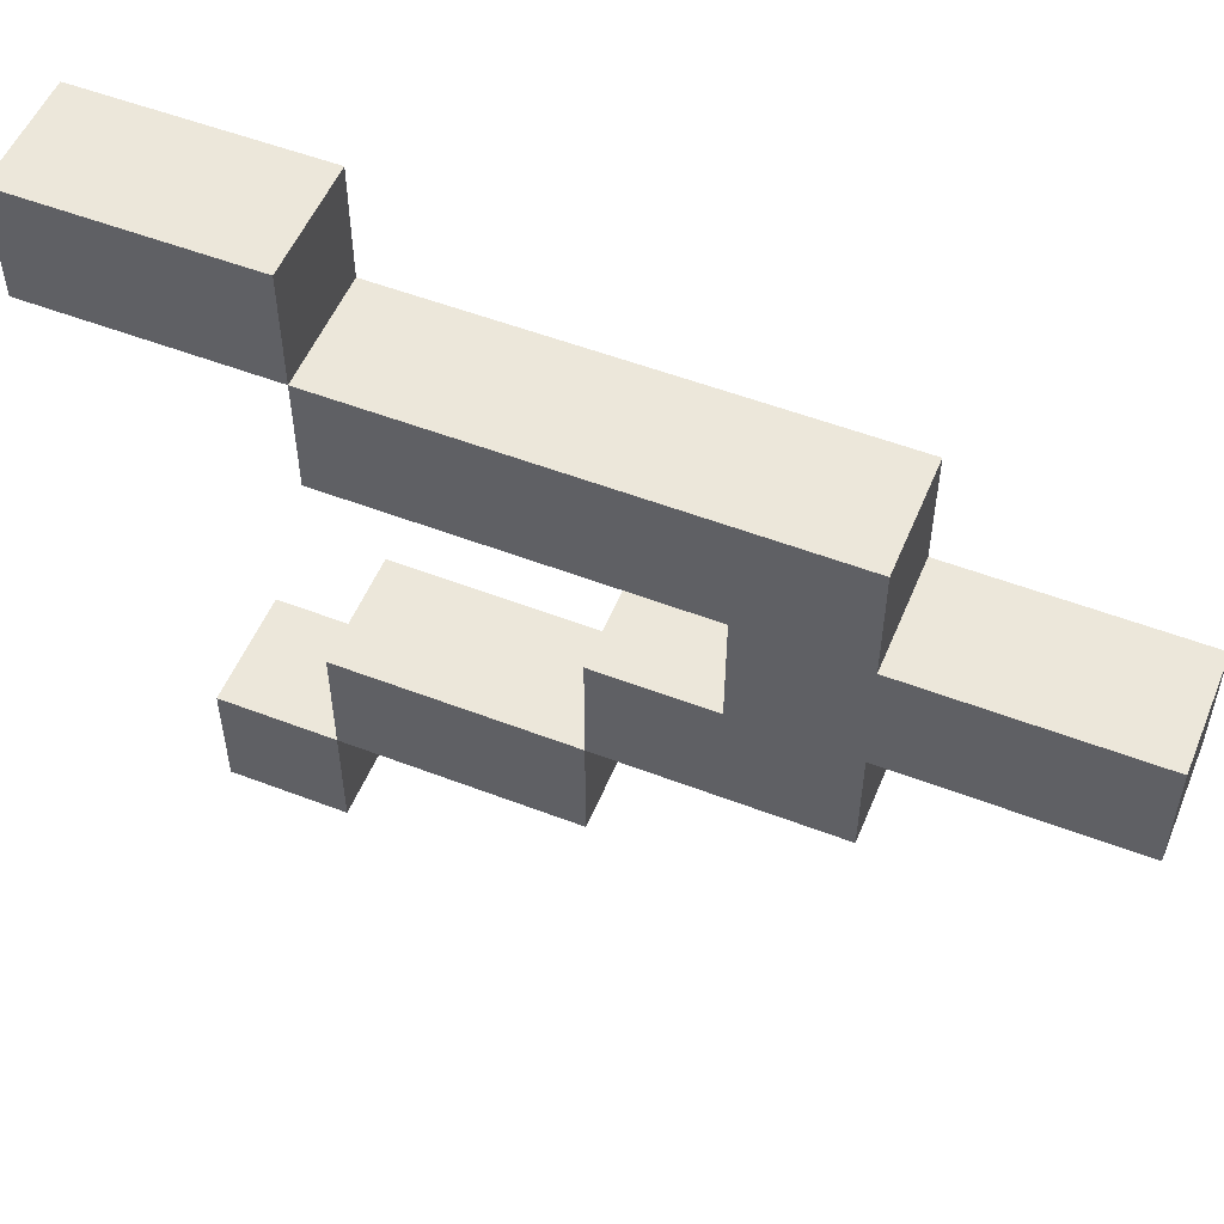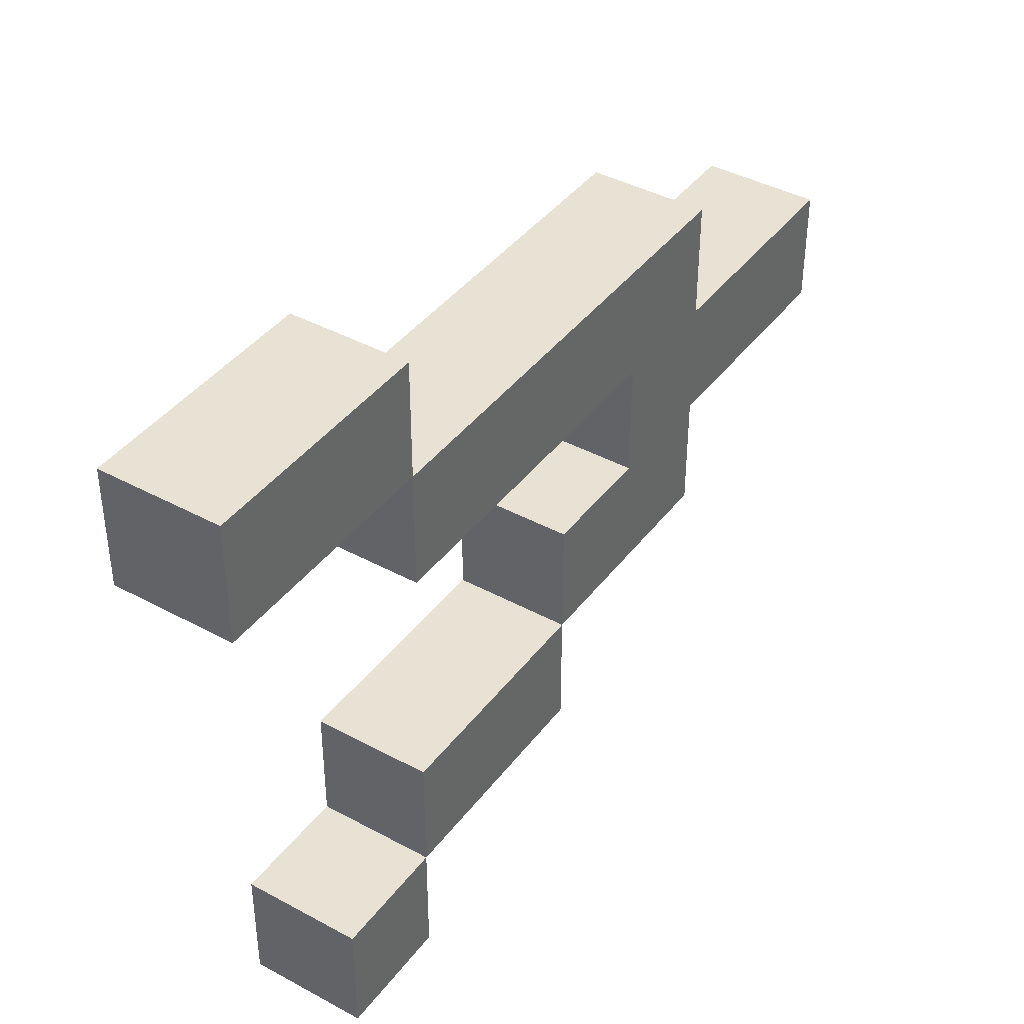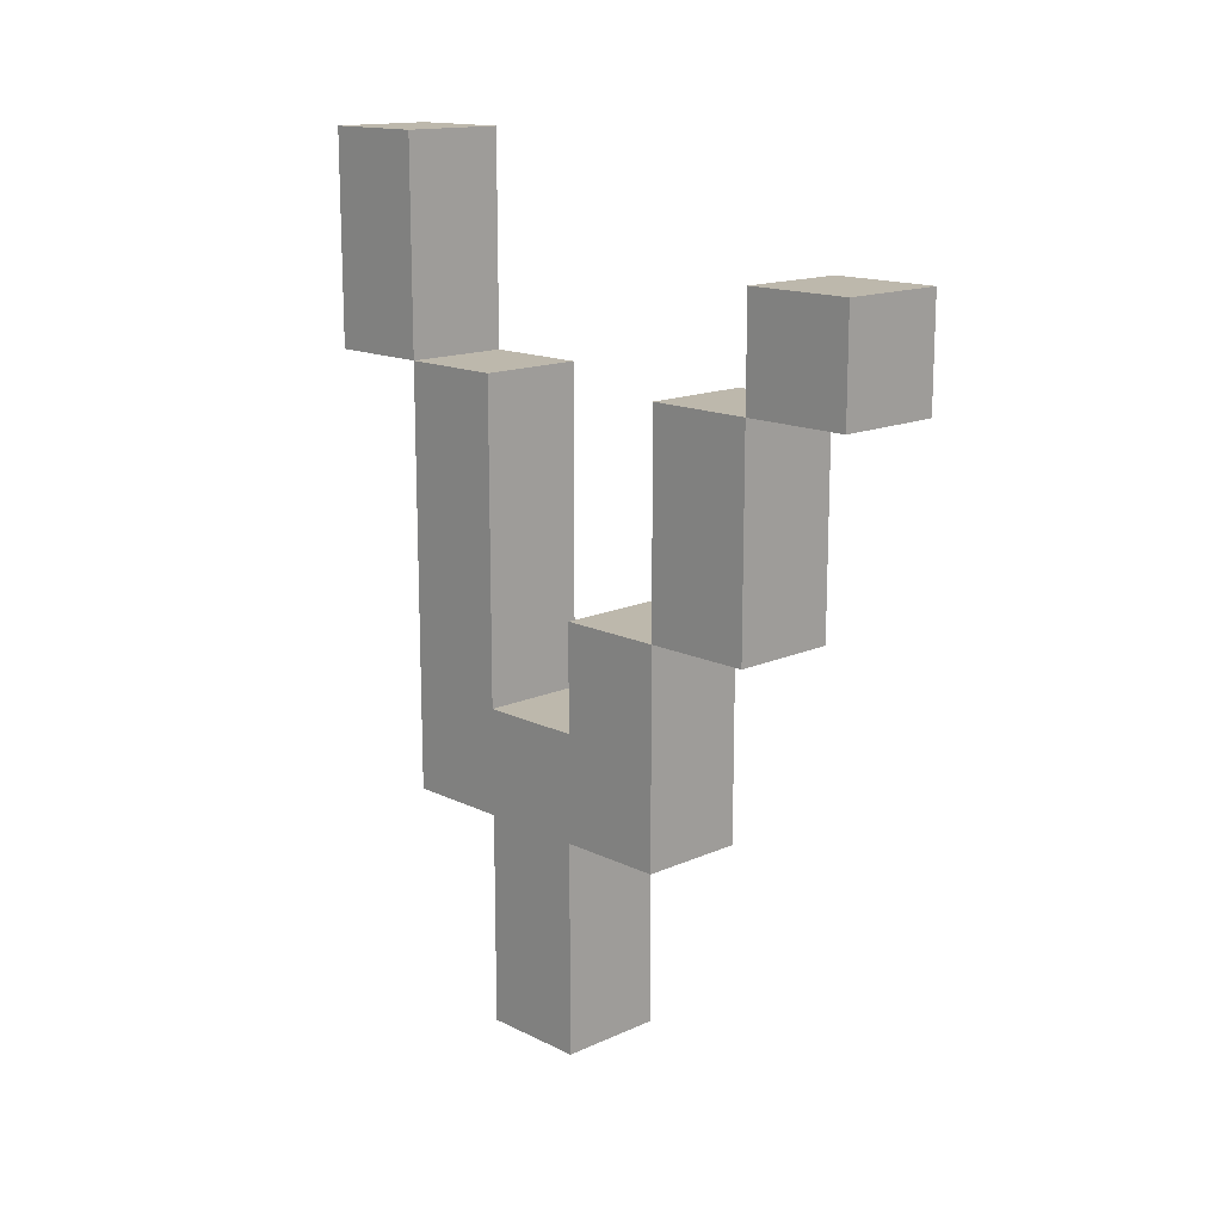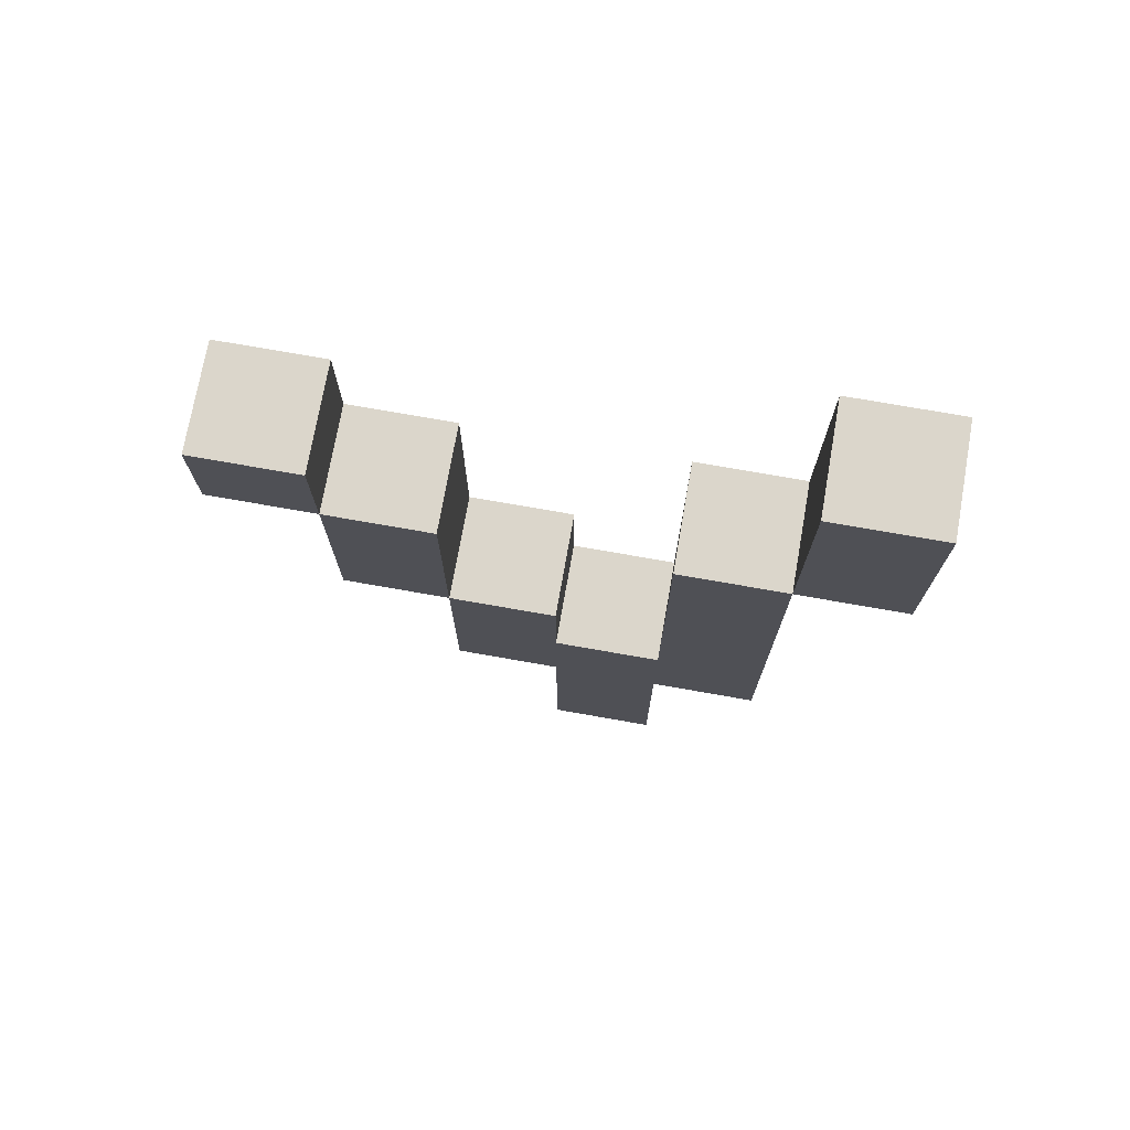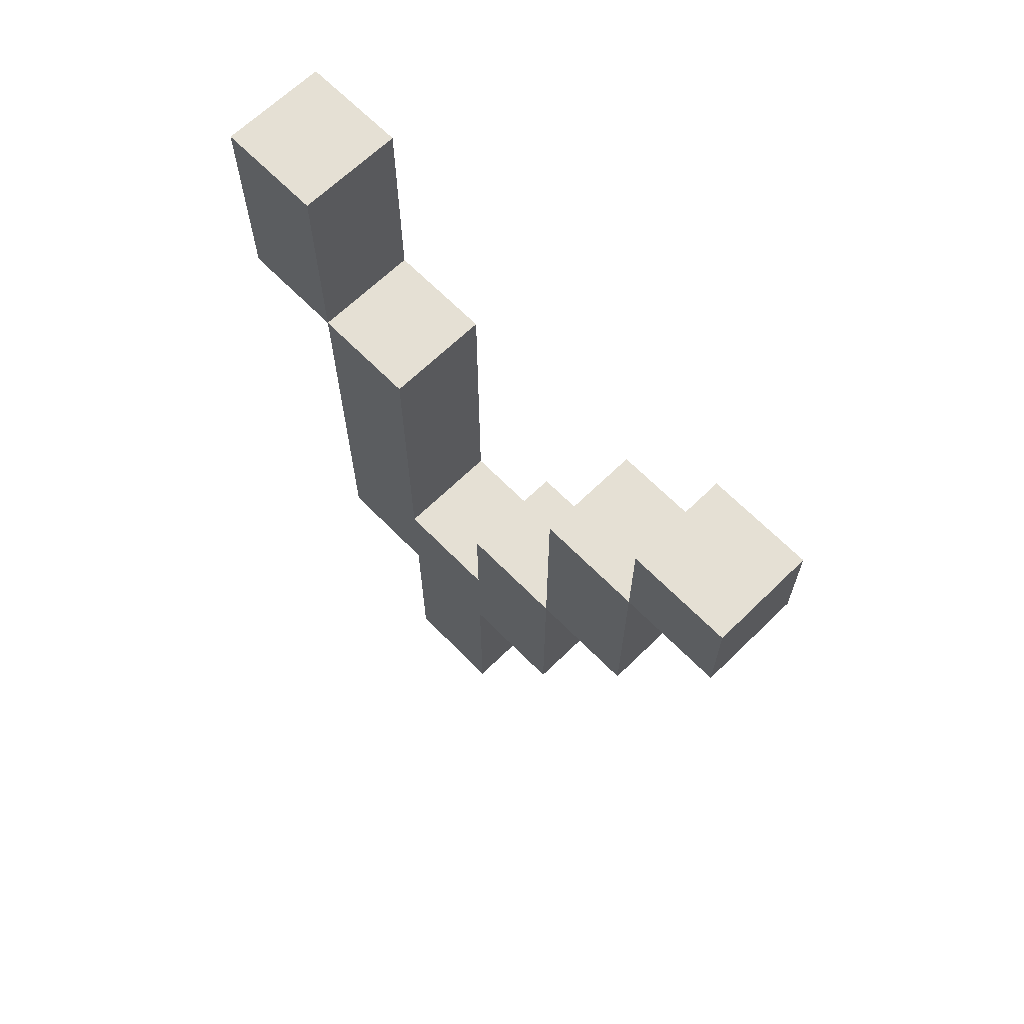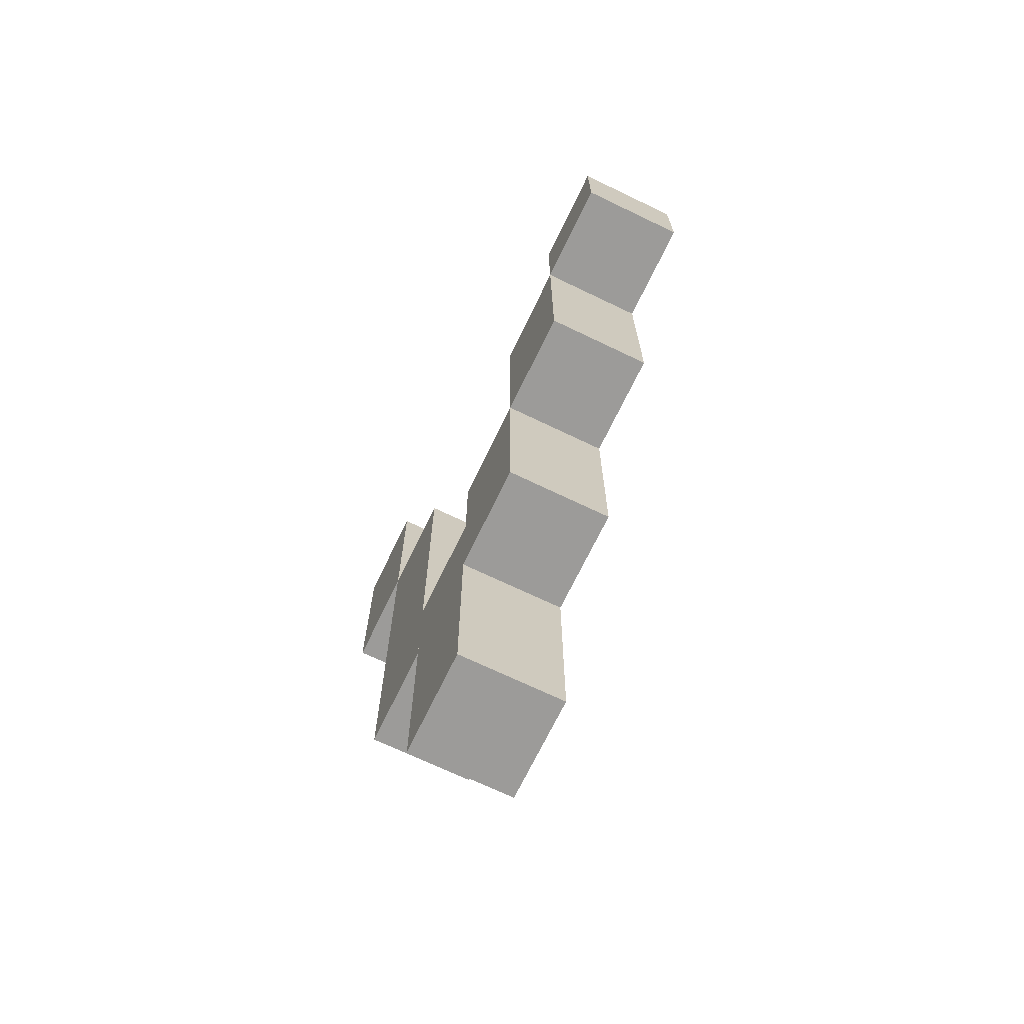
<metadata>
{"format":"obj","ext":"obj","renderer":"f3d","projection":"perspective","resolution":1024,"background":"white","views":[{"elev":53.5,"azim":-67.7,"up":"+Z"},{"elev":40.8,"azim":-146.4,"up":"+Z"},{"elev":14.9,"azim":136.2,"up":"+Y"},{"elev":73.6,"azim":-80.0,"up":"+Y"},{"elev":65.8,"azim":135.6,"up":"+Y"},{"elev":-69.9,"azim":154.3,"up":"+Y"}]}
</metadata>
<code>
g Model
v 6 -14 -2
v 6 -10 -2
v 6 -10 -3
v 6 -14 -3
f 1 2 3 4
v 6 -16 -3
v 6 -13 -3
v 6 -13 -4
v 6 -16 -4
f 5 6 7 8
v 6 -12 -5
v 6 -10 -5
v 6 -10 -6
v 6 -12 -6
f 9 10 11 12
v 6 -14 -4
v 6 -12 -4
v 6 -12 -5
v 6 -14 -5
f 13 14 15 16
v 6 -10 -1
v 6 -8 -1
v 6 -8 -2
v 6 -10 -2
f 17 18 19 20
v 6 -10 -6
v 6 -9 -6
v 6 -9 -7
v 6 -10 -7
f 21 22 23 24
v 7 -14 -3
v 7 -10 -3
v 7 -10 -2
v 7 -14 -2
f 25 26 27 28
v 7 -16 -4
v 7 -13 -4
v 7 -13 -3
v 7 -16 -3
f 29 30 31 32
v 7 -12 -6
v 7 -10 -6
v 7 -10 -5
v 7 -12 -5
f 33 34 35 36
v 7 -14 -5
v 7 -12 -5
v 7 -12 -4
v 7 -14 -4
f 37 38 39 40
v 7 -10 -2
v 7 -8 -2
v 7 -8 -1
v 7 -10 -1
f 41 42 43 44
v 7 -10 -7
v 7 -9 -7
v 7 -9 -6
v 7 -10 -6
f 45 46 47 48
v 6 -16 -4
v 7 -16 -4
v 7 -16 -3
v 6 -16 -3
f 49 50 51 52
v 6 -14 -5
v 7 -14 -5
v 7 -14 -4
v 6 -14 -4
f 53 54 55 56
v 6 -14 -3
v 7 -14 -3
v 7 -14 -2
v 6 -14 -2
f 57 58 59 60
v 6 -12 -6
v 7 -12 -6
v 7 -12 -5
v 6 -12 -5
f 61 62 63 64
v 6 -10 -7
v 7 -10 -7
v 7 -10 -6
v 6 -10 -6
f 65 66 67 68
v 6 -10 -2
v 7 -10 -2
v 7 -10 -1
v 6 -10 -1
f 69 70 71 72
v 6 -13 -3
v 7 -13 -3
v 7 -13 -4
v 6 -13 -4
f 73 74 75 76
v 6 -12 -4
v 7 -12 -4
v 7 -12 -5
v 6 -12 -5
f 77 78 79 80
v 6 -10 -5
v 7 -10 -5
v 7 -10 -6
v 6 -10 -6
f 81 82 83 84
v 6 -10 -2
v 7 -10 -2
v 7 -10 -3
v 6 -10 -3
f 85 86 87 88
v 6 -9 -6
v 7 -9 -6
v 7 -9 -7
v 6 -9 -7
f 89 90 91 92
v 6 -8 -1
v 7 -8 -1
v 7 -8 -2
v 6 -8 -2
f 93 94 95 96
v 6 -9 -7
v 7 -9 -7
v 7 -10 -7
v 6 -10 -7
f 97 98 99 100
v 6 -10 -6
v 7 -10 -6
v 7 -12 -6
v 6 -12 -6
f 101 102 103 104
v 6 -12 -5
v 7 -12 -5
v 7 -14 -5
v 6 -14 -5
f 105 106 107 108
v 6 -14 -4
v 7 -14 -4
v 7 -16 -4
v 6 -16 -4
f 109 110 111 112
v 6 -10 -3
v 7 -10 -3
v 7 -13 -3
v 6 -13 -3
f 113 114 115 116
v 6 -8 -2
v 7 -8 -2
v 7 -10 -2
v 6 -10 -2
f 117 118 119 120
v 6 -10 -6
v 7 -10 -6
v 7 -9 -6
v 6 -9 -6
f 121 122 123 124
v 6 -12 -5
v 7 -12 -5
v 7 -10 -5
v 6 -10 -5
f 125 126 127 128
v 6 -13 -4
v 7 -13 -4
v 7 -12 -4
v 6 -12 -4
f 129 130 131 132
v 6 -16 -3
v 7 -16 -3
v 7 -14 -3
v 6 -14 -3
f 133 134 135 136
v 6 -14 -2
v 7 -14 -2
v 7 -10 -2
v 6 -10 -2
f 137 138 139 140
v 6 -10 -1
v 7 -10 -1
v 7 -8 -1
v 6 -8 -1
f 141 142 143 144

</code>
